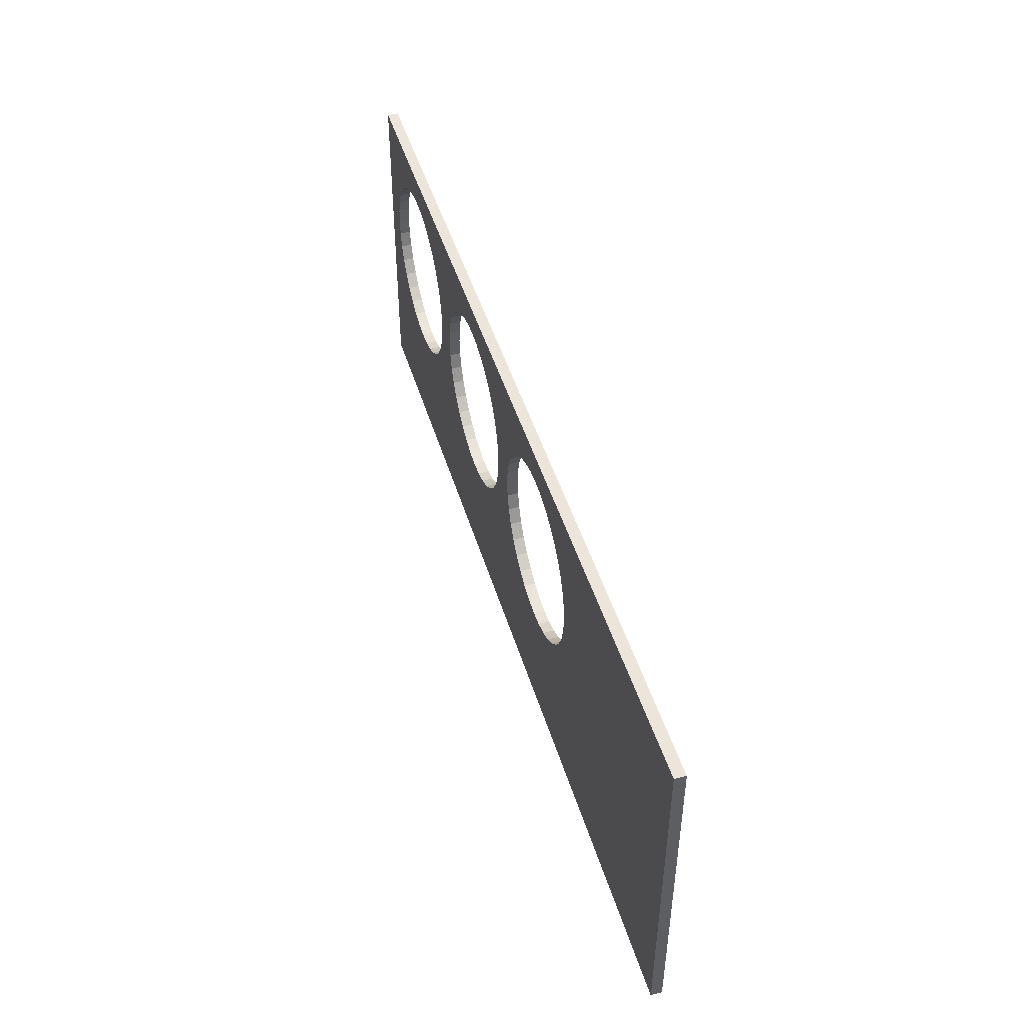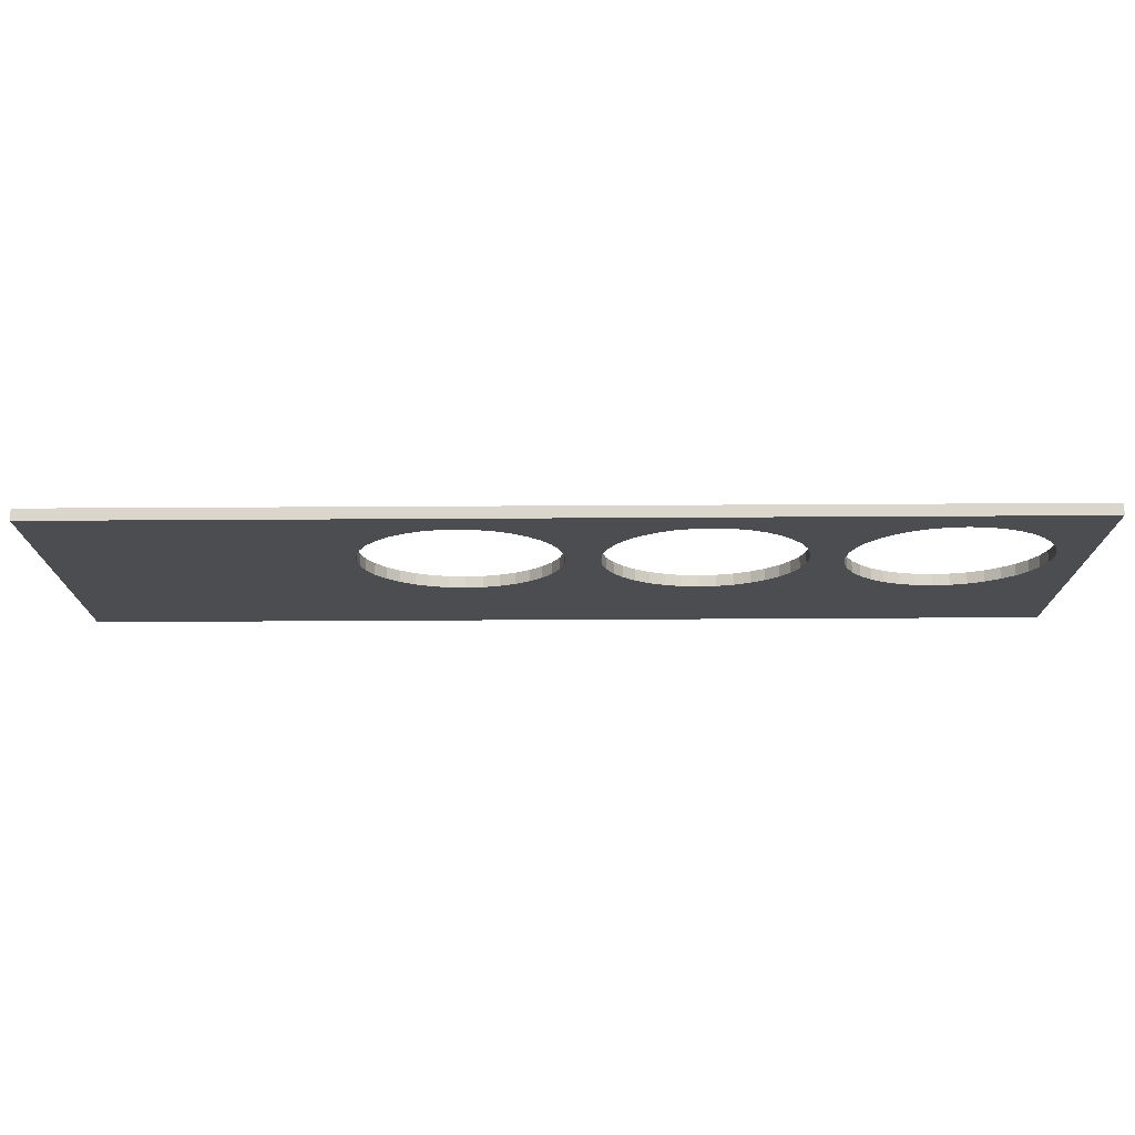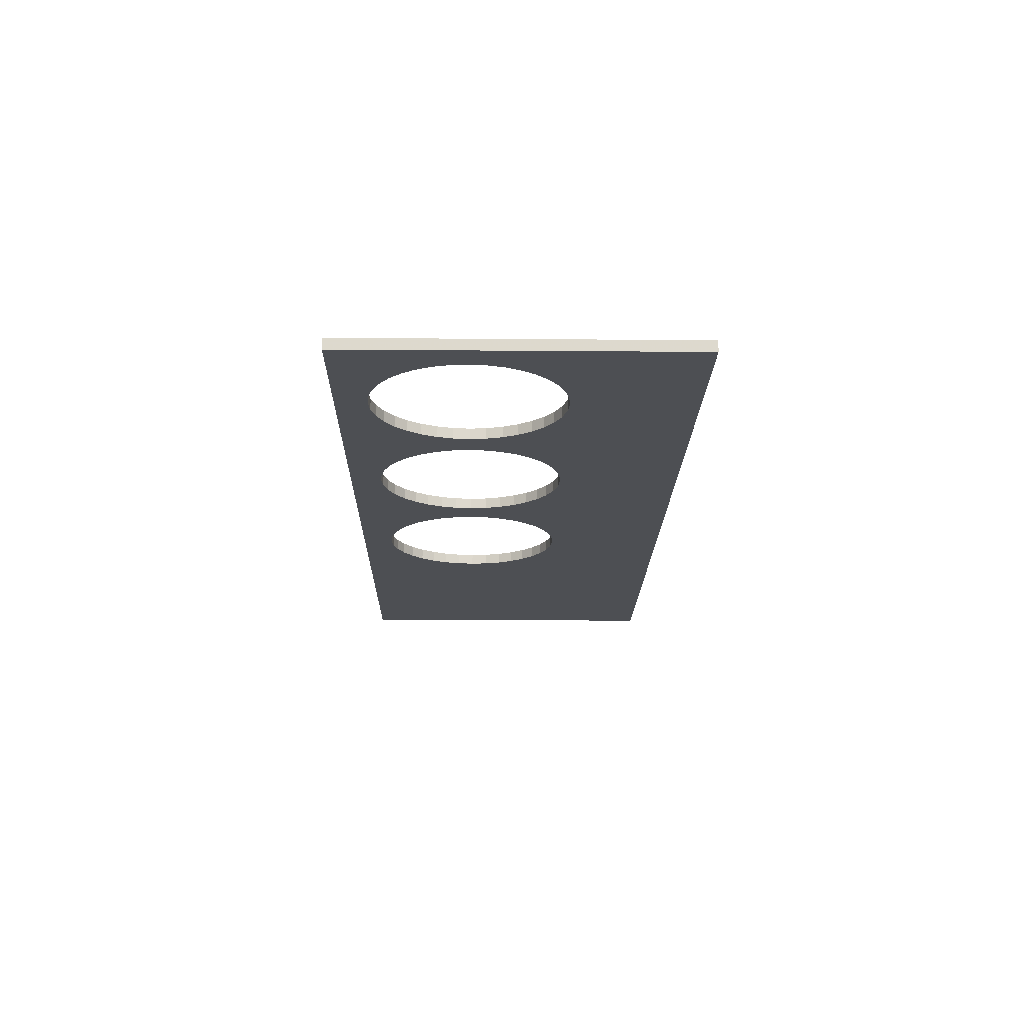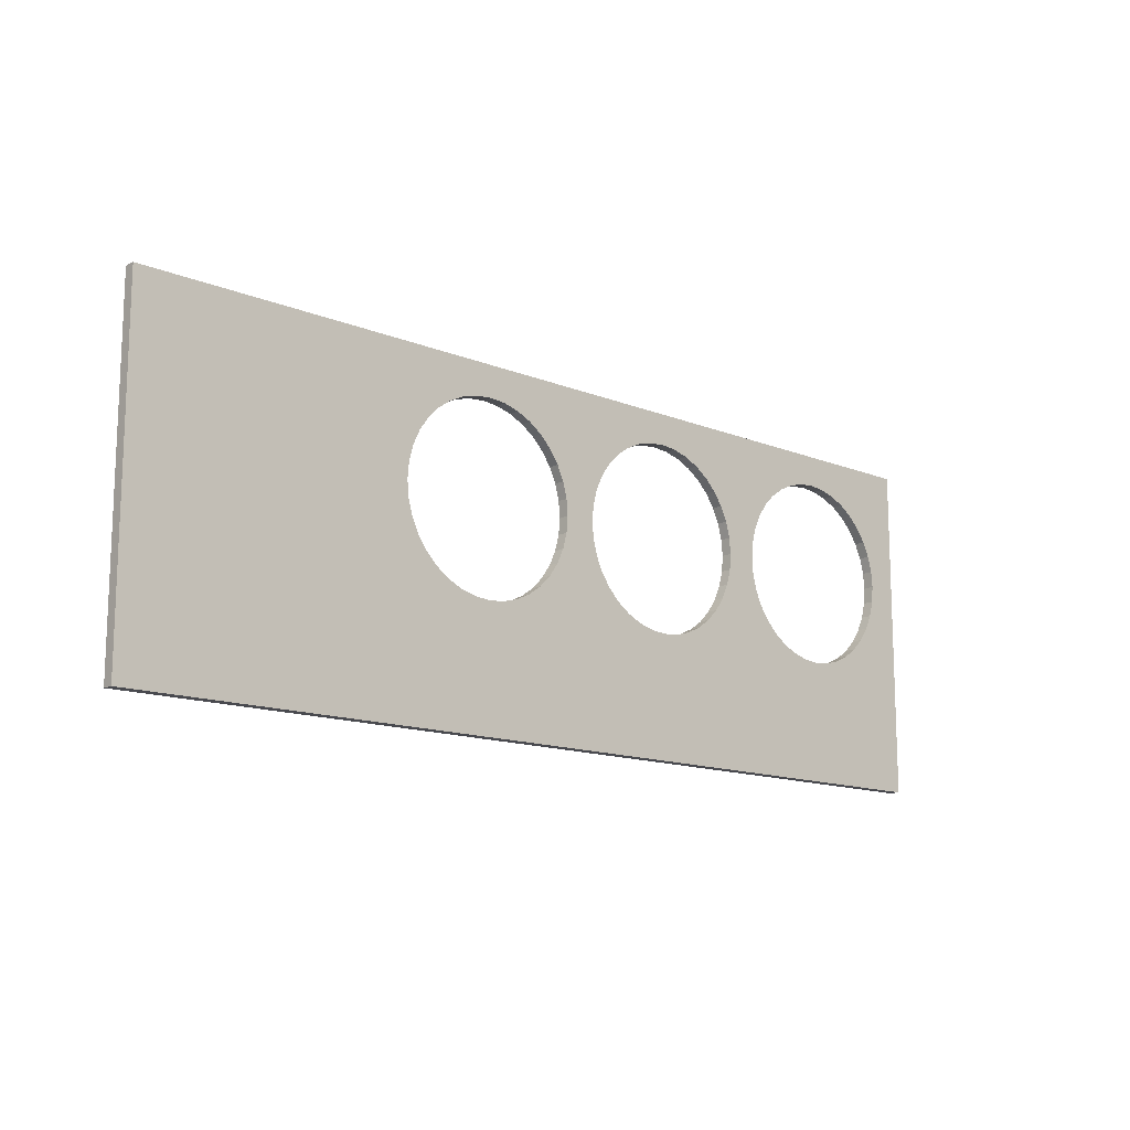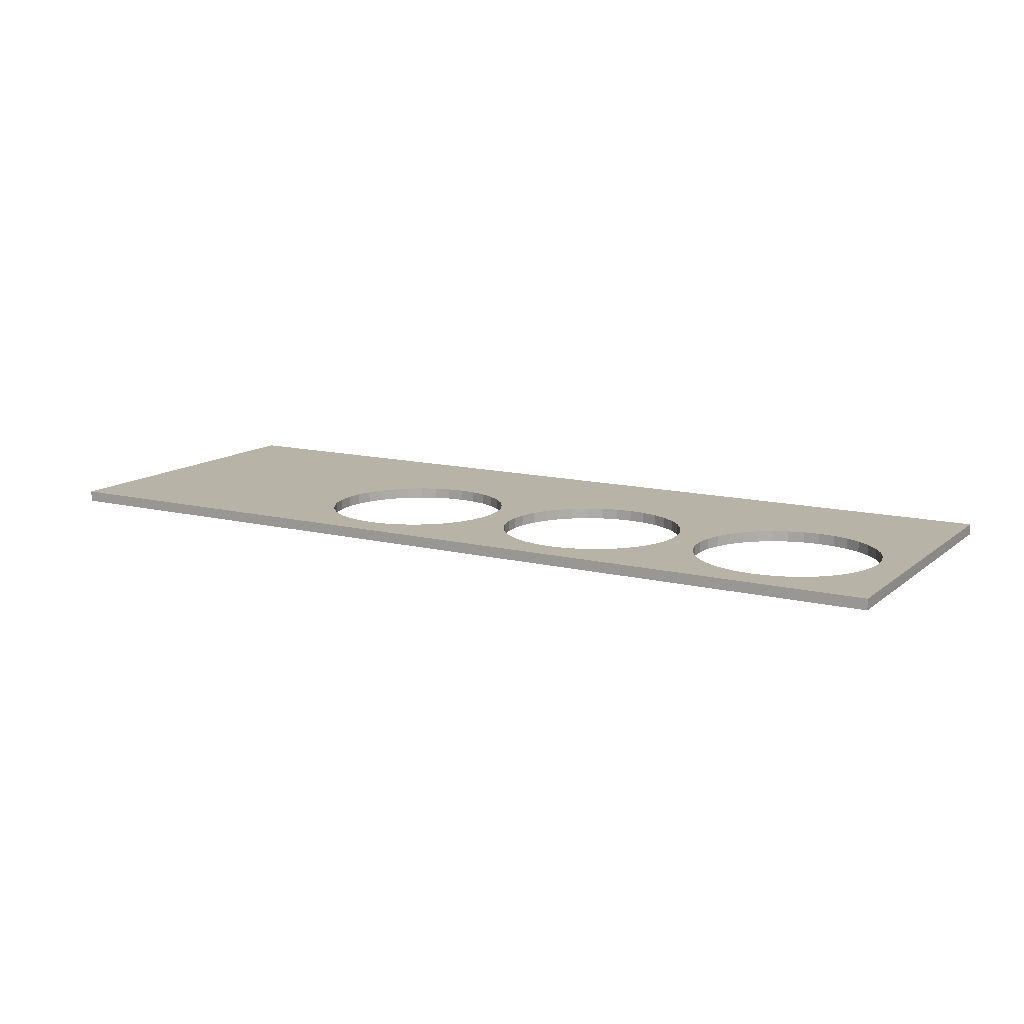
<metadata>
{"format":"obj","ext":"obj","renderer":"f3d","projection":"perspective","resolution":1024,"background":"white","views":[{"elev":46.7,"azim":-106.5,"up":"+Z"},{"elev":74.1,"azim":-0.3,"up":"+Z"},{"elev":-17.9,"azim":89.1,"up":"+Y"},{"elev":-13.5,"azim":-42.3,"up":"+Z"},{"elev":12.7,"azim":29.8,"up":"+Y"}]}
</metadata>
<code>
v 0.75 7.121e-16 -0.5468
v -0.75 -0.01756 -0.5468
v -0.75 -7.121e-16 -0.5468
v 0.75 -0.01756 -0.5468
v 0.75 7.121e-16 0
v 0.75 -0.01756 1.075e-18
v -0.75 -7.121e-16 1.11e-16
v -0.75 -0.01756 1.121e-16
v -0.3012 -2.876e-16 -0.2268
v -0.3035 -2.882e-16 -0.2007
v -0.3035 -0.01756 -0.2007
v -0.3012 -0.01756 -0.2268
v -0.2944 -2.827e-16 -0.2521
v -0.2944 -0.01756 -0.2521
v -0.2833 -2.736e-16 -0.2759
v -0.2833 -0.01756 -0.2759
v -0.2683 -2.607e-16 -0.2974
v -0.2683 -0.01756 -0.2974
v -0.2498 -2.442e-16 -0.316
v -0.2498 -0.01756 -0.316
v -0.2283 -2.247e-16 -0.331
v -0.2283 -0.01756 -0.331
v -0.2045 -2.028e-16 -0.3421
v -0.2045 -0.01756 -0.3421
v -0.1791 -1.792e-16 -0.3489
v -0.1791 -0.01756 -0.3489
v -0.153 -1.545e-16 -0.3512
v -0.153 -0.01756 -0.3512
v -0.1269 -1.295e-16 -0.3489
v -0.1269 -0.01756 -0.3489
v -0.1015 -1.051e-16 -0.3421
v -0.1015 -0.01756 -0.3421
v -0.07776 -8.181e-17 -0.331
v -0.07776 -0.01756 -0.331
v -0.05627 -6.048e-17 -0.316
v -0.05627 -0.01756 -0.316
v -0.03772 -4.173e-17 -0.2974
v -0.03772 -0.01756 -0.2974
v -0.02267 -2.613e-17 -0.2759
v -0.02267 -0.01756 -0.2759
v -0.01158 -1.415e-17 -0.2521
v -0.01158 -0.01756 -0.2521
v -0.004795 -6.153e-18 -0.2268
v -0.004795 -0.01756 -0.2268
v -0.002508 -2.381e-18 -0.2007
v -0.002508 -0.01756 -0.2007
v -0.004795 -2.952e-18 -0.1745
v -0.004795 -0.01756 -0.1745
v -0.01158 -7.847e-18 -0.1492
v -0.01158 -0.01756 -0.1492
v -0.02267 -1.692e-17 -0.1254
v -0.02267 -0.01756 -0.1254
v -0.03772 -2.989e-17 -0.1039
v -0.03772 -0.01756 -0.1039
v -0.05627 -4.636e-17 -0.08538
v -0.05627 -0.01756 -0.08538
v -0.07776 -6.584e-17 -0.07033
v -0.07776 -0.01756 -0.07033
v -0.1015 -8.774e-17 -0.05924
v -0.1015 -0.01756 -0.05924
v -0.1269 -1.114e-16 -0.05245
v -0.1269 -0.01756 -0.05245
v -0.153 -1.361e-16 -0.05017
v -0.153 -0.01756 -0.05017
v -0.1791 -1.61e-16 -0.05245
v -0.1791 -0.01756 -0.05245
v -0.2045 -1.855e-16 -0.05924
v -0.2045 -0.01756 -0.05924
v -0.2283 -2.087e-16 -0.07033
v -0.2283 -0.01756 -0.07033
v -0.2498 -0.01756 -0.08538
v -0.2498 -2.301e-16 -0.08538
v -0.2683 -2.488e-16 -0.1039
v -0.2683 -0.01756 -0.1039
v -0.2833 -2.644e-16 -0.1254
v -0.2833 -0.01756 -0.1254
v -0.2944 -2.764e-16 -0.1492
v -0.2944 -0.01756 -0.1492
v -0.3012 -2.844e-16 -0.1745
v -0.3012 -0.01756 -0.1745
v 0.04995 4.582e-17 -0.2268
v 0.04766 4.525e-17 -0.2007
v 0.04766 -0.01756 -0.2007
v 0.04995 -0.01756 -0.2268
v 0.05674 5.071e-17 -0.2521
v 0.05674 -0.01756 -0.2521
v 0.06782 5.978e-17 -0.2759
v 0.06782 -0.01756 -0.2759
v 0.08287 7.275e-17 -0.2974
v 0.08287 -0.01756 -0.2974
v 0.1014 8.923e-17 -0.316
v 0.1014 -0.01756 -0.316
v 0.1229 1.087e-16 -0.331
v 0.1229 -0.01756 -0.331
v 0.1467 1.306e-16 -0.3421
v 0.1467 -0.01756 -0.3421
v 0.172 1.542e-16 -0.3489
v 0.172 -0.01756 -0.3489
v 0.1982 1.789e-16 -0.3512
v 0.1982 -0.01756 -0.3512
v 0.2243 2.039e-16 -0.3489
v 0.2243 -0.01756 -0.3489
v 0.2496 2.283e-16 -0.3421
v 0.2496 -0.01756 -0.3421
v 0.2734 2.516e-16 -0.331
v 0.2734 -0.01756 -0.331
v 0.2949 2.729e-16 -0.316
v 0.2949 -0.01756 -0.316
v 0.3135 2.917e-16 -0.2974
v 0.3135 -0.01756 -0.2974
v 0.3285 3.073e-16 -0.2759
v 0.3285 -0.01756 -0.2759
v 0.3396 3.193e-16 -0.2521
v 0.3396 -0.01756 -0.2521
v 0.3464 3.273e-16 -0.2268
v 0.3464 -0.01756 -0.2268
v 0.3487 3.31e-16 -0.2007
v 0.3487 -0.01756 -0.2007
v 0.3464 3.305e-16 -0.1745
v 0.3464 -0.01756 -0.1745
v 0.3396 3.256e-16 -0.1492
v 0.3396 -0.01756 -0.1492
v 0.3285 3.165e-16 -0.1254
v 0.3285 -0.01756 -0.1254
v 0.3135 3.035e-16 -0.1039
v 0.3135 -0.01756 -0.1039
v 0.2949 2.87e-16 -0.08538
v 0.2949 -0.01756 -0.08538
v 0.2734 2.676e-16 -0.07033
v 0.2734 -0.01756 -0.07033
v 0.2496 2.457e-16 -0.05924
v 0.2496 -0.01756 -0.05924
v 0.2243 2.22e-16 -0.05245
v 0.2243 -0.01756 -0.05245
v 0.1982 1.974e-16 -0.05017
v 0.1982 -0.01756 -0.05017
v 0.172 1.724e-16 -0.05245
v 0.172 -0.01756 -0.05245
v 0.1467 1.479e-16 -0.05924
v 0.1467 -0.01756 -0.05924
v 0.1229 1.247e-16 -0.07033
v 0.1229 -0.01756 -0.07033
v 0.1014 -0.01756 -0.08538
v 0.1014 1.033e-16 -0.08538
v 0.08287 8.46e-17 -0.1039
v 0.08287 -0.01756 -0.1039
v 0.06782 6.9e-17 -0.1254
v 0.06782 -0.01756 -0.1254
v 0.05674 5.702e-17 -0.1492
v 0.05674 -0.01756 -0.1492
v 0.04995 4.902e-17 -0.1745
v 0.04995 -0.01756 -0.1745
v 0.4011 3.792e-16 -0.2268
v 0.3988 3.787e-16 -0.2007
v 0.3988 -0.01756 -0.2007
v 0.4011 -0.01756 -0.2268
v 0.4079 3.841e-16 -0.2521
v 0.4079 -0.01756 -0.2521
v 0.419 3.932e-16 -0.2759
v 0.419 -0.01756 -0.2759
v 0.434 4.062e-16 -0.2974
v 0.434 -0.01756 -0.2974
v 0.4526 4.226e-16 -0.316
v 0.4526 -0.01756 -0.316
v 0.4741 4.421e-16 -0.331
v 0.4741 -0.01756 -0.331
v 0.4979 4.64e-16 -0.3421
v 0.4979 -0.01756 -0.3421
v 0.5232 4.877e-16 -0.3489
v 0.5232 -0.01756 -0.3489
v 0.5493 5.123e-16 -0.3512
v 0.5493 -0.01756 -0.3512
v 0.5755 5.373e-16 -0.3489
v 0.5755 -0.01756 -0.3489
v 0.6008 5.618e-16 -0.3421
v 0.6008 -0.01756 -0.3421
v 0.6246 5.85e-16 -0.331
v 0.6246 -0.01756 -0.331
v 0.6461 6.063e-16 -0.316
v 0.6461 -0.01756 -0.316
v 0.6646 6.251e-16 -0.2974
v 0.6646 -0.01756 -0.2974
v 0.6797 6.407e-16 -0.2759
v 0.6797 -0.01756 -0.2759
v 0.6908 6.527e-16 -0.2521
v 0.6908 -0.01756 -0.2521
v 0.6975 6.607e-16 -0.2268
v 0.6975 -0.01756 -0.2268
v 0.6998 6.644e-16 -0.2007
v 0.6998 -0.01756 -0.2007
v 0.6975 6.639e-16 -0.1745
v 0.6975 -0.01756 -0.1745
v 0.6908 6.59e-16 -0.1492
v 0.6908 -0.01756 -0.1492
v 0.6797 6.499e-16 -0.1254
v 0.6797 -0.01756 -0.1254
v 0.6646 6.369e-16 -0.1039
v 0.6646 -0.01756 -0.1039
v 0.6461 6.204e-16 -0.08538
v 0.6461 -0.01756 -0.08538
v 0.6246 6.01e-16 -0.07033
v 0.6246 -0.01756 -0.07033
v 0.6008 5.791e-16 -0.05924
v 0.6008 -0.01756 -0.05924
v 0.5755 5.554e-16 -0.05245
v 0.5755 -0.01756 -0.05245
v 0.5493 5.308e-16 -0.05017
v 0.5493 -0.01756 -0.05017
v 0.5232 5.058e-16 -0.05245
v 0.5232 -0.01756 -0.05245
v 0.4979 4.813e-16 -0.05924
v 0.4979 -0.01756 -0.05924
v 0.4741 4.581e-16 -0.07033
v 0.4741 -0.01756 -0.07033
v 0.4526 -0.01756 -0.08538
v 0.4526 4.368e-16 -0.08538
v 0.434 4.18e-16 -0.1039
v 0.434 -0.01756 -0.1039
v 0.419 4.024e-16 -0.1254
v 0.419 -0.01756 -0.1254
v 0.4079 3.904e-16 -0.1492
v 0.4079 -0.01756 -0.1492
v 0.4011 3.824e-16 -0.1745
v 0.4011 -0.01756 -0.1745
f 1 2 3
f 1 4 2
f 5 4 1
f 5 6 4
f 7 6 5
f 7 8 6
f 3 8 7
f 3 2 8
f 9 10 11
f 9 11 12
f 13 12 14
f 13 9 12
f 15 14 16
f 15 13 14
f 17 16 18
f 17 15 16
f 19 18 20
f 19 17 18
f 21 19 20
f 21 20 22
f 23 21 22
f 23 22 24
f 25 24 26
f 25 23 24
f 27 26 28
f 27 25 26
f 29 28 30
f 29 27 28
f 31 30 32
f 31 29 30
f 33 32 34
f 33 31 32
f 35 34 36
f 35 33 34
f 37 36 38
f 37 35 36
f 39 38 40
f 39 37 38
f 41 40 42
f 41 39 40
f 43 42 44
f 43 41 42
f 45 44 46
f 45 43 44
f 47 46 48
f 47 45 46
f 49 48 50
f 49 47 48
f 51 50 52
f 51 49 50
f 53 52 54
f 53 51 52
f 55 54 56
f 55 53 54
f 57 56 58
f 57 55 56
f 59 58 60
f 59 57 58
f 61 60 62
f 61 59 60
f 63 62 64
f 63 61 62
f 65 64 66
f 65 63 64
f 67 66 68
f 67 65 66
f 69 68 70
f 69 70 71
f 69 67 68
f 72 69 71
f 73 72 71
f 73 71 74
f 75 73 74
f 75 74 76
f 77 75 76
f 77 76 78
f 79 77 78
f 79 78 80
f 10 79 80
f 10 80 11
f 81 82 83
f 81 83 84
f 85 84 86
f 85 81 84
f 87 86 88
f 87 85 86
f 89 88 90
f 89 87 88
f 91 90 92
f 91 89 90
f 93 91 92
f 93 92 94
f 95 93 94
f 95 94 96
f 97 96 98
f 97 95 96
f 99 98 100
f 99 97 98
f 101 100 102
f 101 99 100
f 103 102 104
f 103 101 102
f 105 104 106
f 105 103 104
f 107 106 108
f 107 105 106
f 109 108 110
f 109 107 108
f 111 110 112
f 111 109 110
f 113 112 114
f 113 111 112
f 115 114 116
f 115 113 114
f 117 116 118
f 117 115 116
f 119 118 120
f 119 117 118
f 121 120 122
f 121 119 120
f 123 122 124
f 123 121 122
f 125 124 126
f 125 123 124
f 127 126 128
f 127 125 126
f 129 128 130
f 129 127 128
f 131 130 132
f 131 129 130
f 133 132 134
f 133 131 132
f 135 134 136
f 135 133 134
f 137 136 138
f 137 135 136
f 139 138 140
f 139 137 138
f 141 140 142
f 141 142 143
f 141 139 140
f 144 141 143
f 145 144 143
f 145 143 146
f 147 145 146
f 147 146 148
f 149 147 148
f 149 148 150
f 151 149 150
f 151 150 152
f 82 151 152
f 82 152 83
f 153 154 155
f 153 155 156
f 157 156 158
f 157 153 156
f 159 158 160
f 159 157 158
f 161 160 162
f 161 159 160
f 163 162 164
f 163 161 162
f 165 163 164
f 165 164 166
f 167 165 166
f 167 166 168
f 169 168 170
f 169 167 168
f 171 170 172
f 171 169 170
f 173 172 174
f 173 171 172
f 175 174 176
f 175 173 174
f 177 176 178
f 177 175 176
f 179 178 180
f 179 177 178
f 181 180 182
f 181 179 180
f 183 182 184
f 183 181 182
f 185 184 186
f 185 183 184
f 187 186 188
f 187 185 186
f 189 188 190
f 189 187 188
f 191 190 192
f 191 189 190
f 193 192 194
f 193 191 192
f 195 194 196
f 195 193 194
f 197 196 198
f 197 195 196
f 199 198 200
f 199 197 198
f 201 200 202
f 201 199 200
f 203 202 204
f 203 201 202
f 205 204 206
f 205 203 204
f 207 206 208
f 207 205 206
f 209 208 210
f 209 207 208
f 211 210 212
f 211 209 210
f 213 212 214
f 213 214 215
f 213 211 212
f 216 213 215
f 217 216 215
f 217 215 218
f 219 217 218
f 219 218 220
f 221 219 220
f 221 220 222
f 223 221 222
f 223 222 224
f 154 223 224
f 154 224 155
f 17 19 3
f 15 17 3
f 21 3 19
f 23 3 21
f 13 15 3
f 25 3 23
f 9 3 7
f 9 13 3
f 10 9 7
f 27 3 25
f 29 3 27
f 79 10 7
f 77 79 7
f 75 77 7
f 73 75 7
f 72 73 7
f 69 72 7
f 67 69 7
f 65 67 7
f 89 35 37
f 89 91 35
f 87 37 39
f 87 89 37
f 93 33 35
f 93 35 91
f 95 31 33
f 95 33 93
f 85 39 41
f 85 41 43
f 85 87 39
f 97 29 31
f 97 31 95
f 81 85 43
f 82 43 45
f 82 81 43
f 151 82 45
f 151 45 47
f 151 47 49
f 149 49 51
f 149 151 49
f 147 149 51
f 147 51 53
f 145 147 53
f 144 145 53
f 144 53 55
f 141 144 55
f 141 55 57
f 139 141 57
f 139 57 59
f 139 59 61
f 137 139 61
f 161 107 109
f 163 107 161
f 163 105 107
f 165 105 163
f 159 161 109
f 159 109 111
f 167 105 165
f 167 103 105
f 157 111 113
f 157 159 111
f 153 157 113
f 153 113 115
f 154 115 117
f 154 153 115
f 1 3 29
f 1 97 99
f 1 99 101
f 1 101 103
f 1 103 167
f 1 167 169
f 1 169 171
f 1 29 97
f 173 1 171
f 223 154 117
f 223 117 119
f 223 119 121
f 175 1 173
f 221 223 121
f 177 1 175
f 219 121 123
f 219 123 125
f 219 221 121
f 179 1 177
f 217 219 125
f 181 1 179
f 216 125 127
f 216 217 125
f 183 1 181
f 213 216 127
f 213 127 129
f 185 1 183
f 211 213 129
f 211 129 131
f 187 1 185
f 209 211 131
f 209 131 133
f 189 1 187
f 5 201 203
f 5 203 205
f 5 205 207
f 5 207 209
f 5 1 189
f 5 189 191
f 5 191 193
f 5 193 195
f 5 195 197
f 5 197 199
f 5 199 201
f 5 63 7
f 63 65 7
f 5 61 63
f 5 135 61
f 135 137 61
f 5 133 135
f 5 209 133
f 18 2 20
f 16 2 18
f 22 20 2
f 24 22 2
f 14 2 16
f 26 24 2
f 12 8 2
f 12 2 14
f 11 8 12
f 28 26 2
f 30 28 2
f 80 8 11
f 78 8 80
f 76 8 78
f 74 8 76
f 71 8 74
f 70 8 71
f 68 8 70
f 66 8 68
f 90 38 36
f 90 36 92
f 88 40 38
f 88 38 90
f 94 36 34
f 94 92 36
f 96 34 32
f 96 94 34
f 86 42 40
f 86 44 42
f 86 40 88
f 98 32 30
f 98 96 32
f 84 44 86
f 83 46 44
f 83 44 84
f 152 46 83
f 152 48 46
f 152 50 48
f 150 52 50
f 150 50 152
f 148 52 150
f 148 54 52
f 146 54 148
f 143 54 146
f 143 56 54
f 142 56 143
f 142 58 56
f 140 58 142
f 140 60 58
f 140 62 60
f 138 62 140
f 162 110 108
f 164 162 108
f 164 108 106
f 166 164 106
f 160 110 162
f 160 112 110
f 168 166 106
f 168 106 104
f 158 114 112
f 158 112 160
f 156 114 158
f 156 116 114
f 155 118 116
f 155 116 156
f 4 30 2
f 4 100 98
f 4 102 100
f 4 104 102
f 4 168 104
f 4 170 168
f 4 172 170
f 4 98 30
f 174 172 4
f 224 118 155
f 224 120 118
f 224 122 120
f 176 174 4
f 222 122 224
f 178 176 4
f 220 124 122
f 220 126 124
f 220 122 222
f 180 178 4
f 218 126 220
f 182 180 4
f 215 128 126
f 215 126 218
f 184 182 4
f 214 128 215
f 214 130 128
f 186 184 4
f 212 130 214
f 212 132 130
f 188 186 4
f 210 132 212
f 210 134 132
f 190 188 4
f 6 204 202
f 6 206 204
f 6 208 206
f 6 210 208
f 6 190 4
f 6 192 190
f 6 194 192
f 6 196 194
f 6 198 196
f 6 200 198
f 6 202 200
f 6 8 64
f 64 8 66
f 6 64 62
f 6 62 136
f 136 62 138
f 6 136 134
f 6 134 210

</code>
